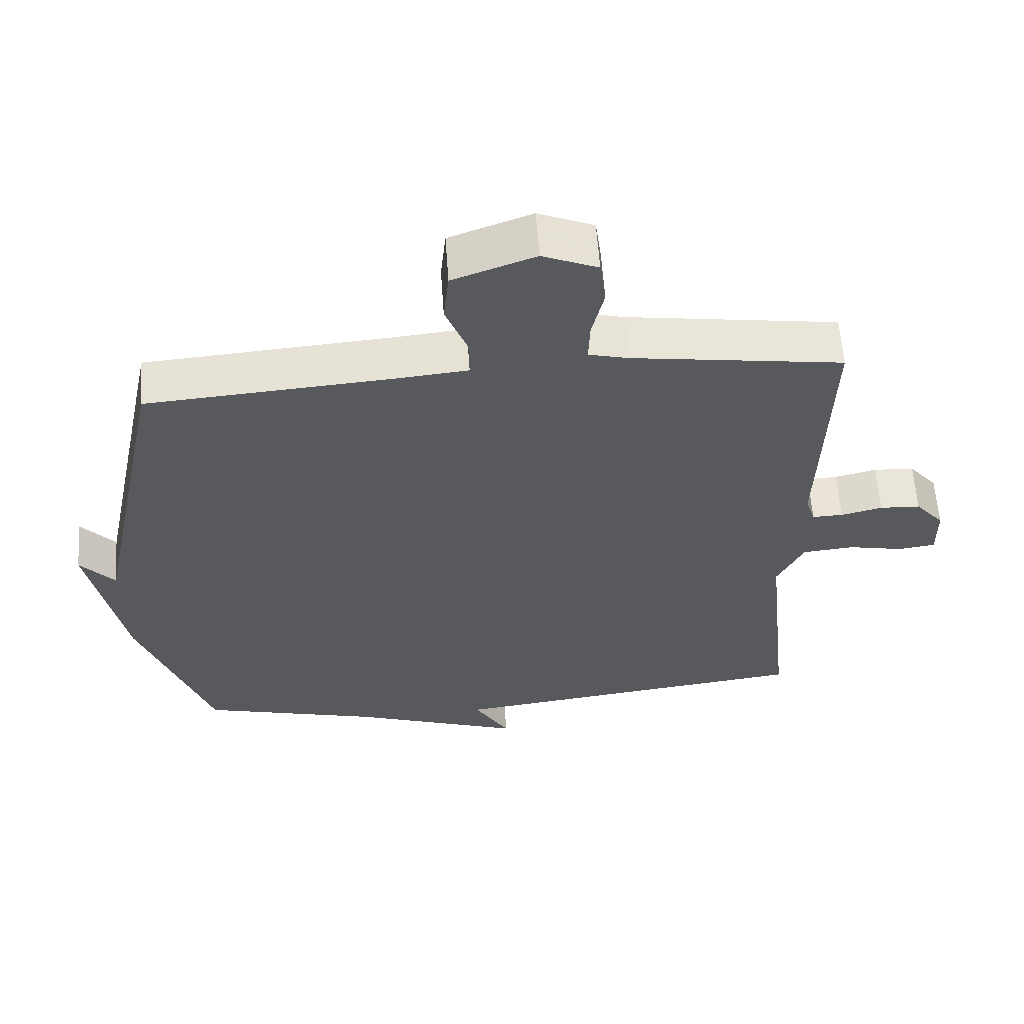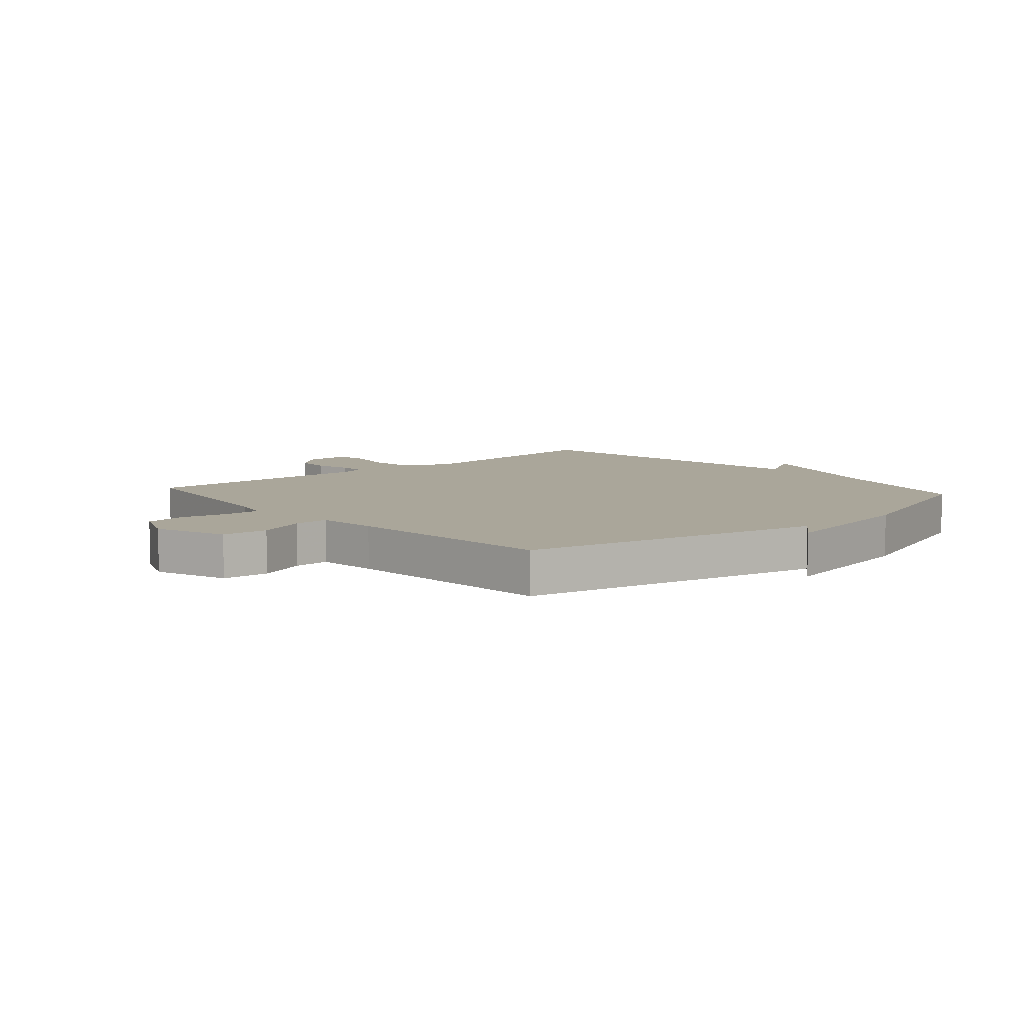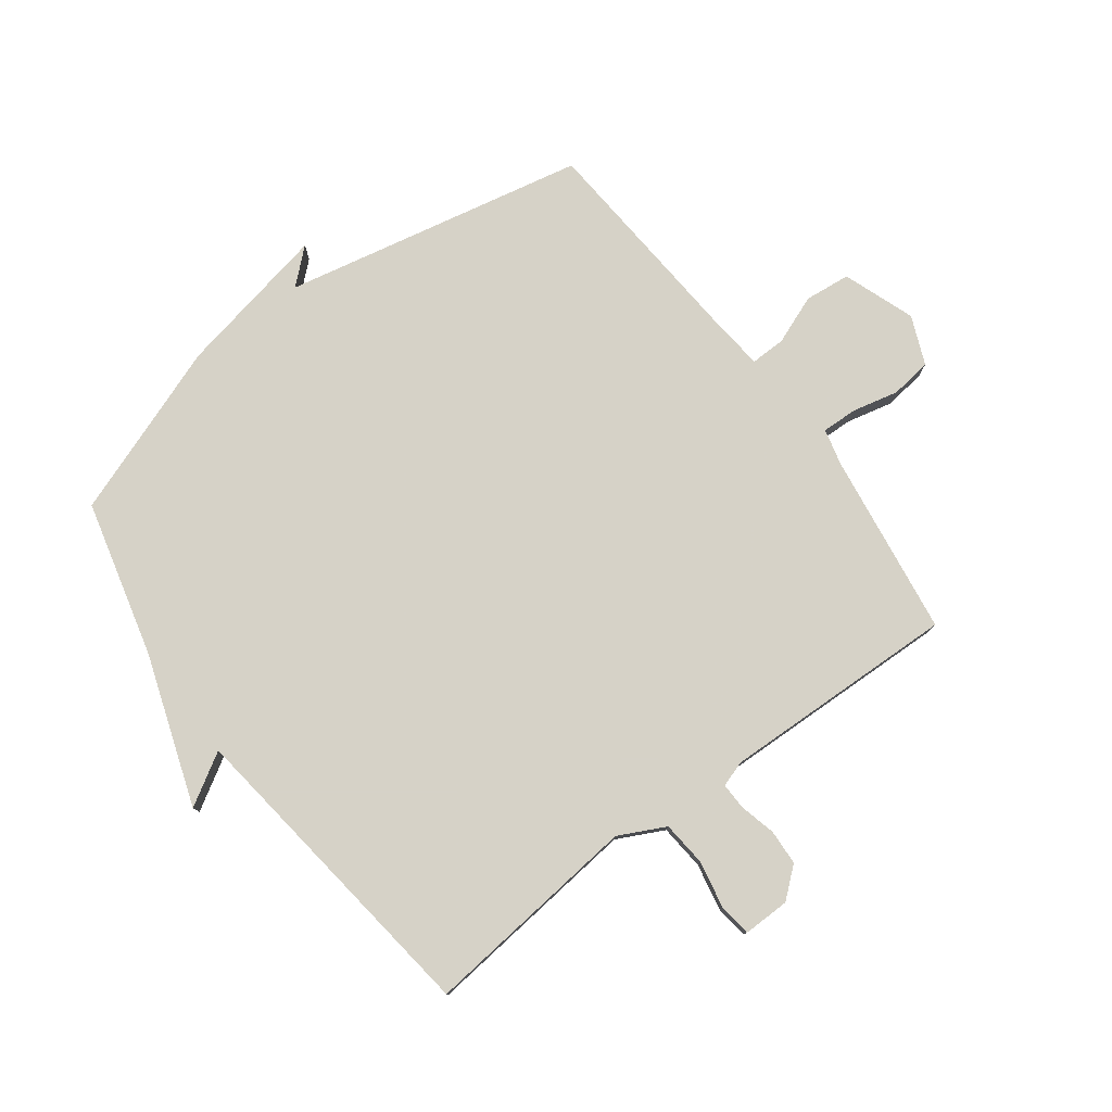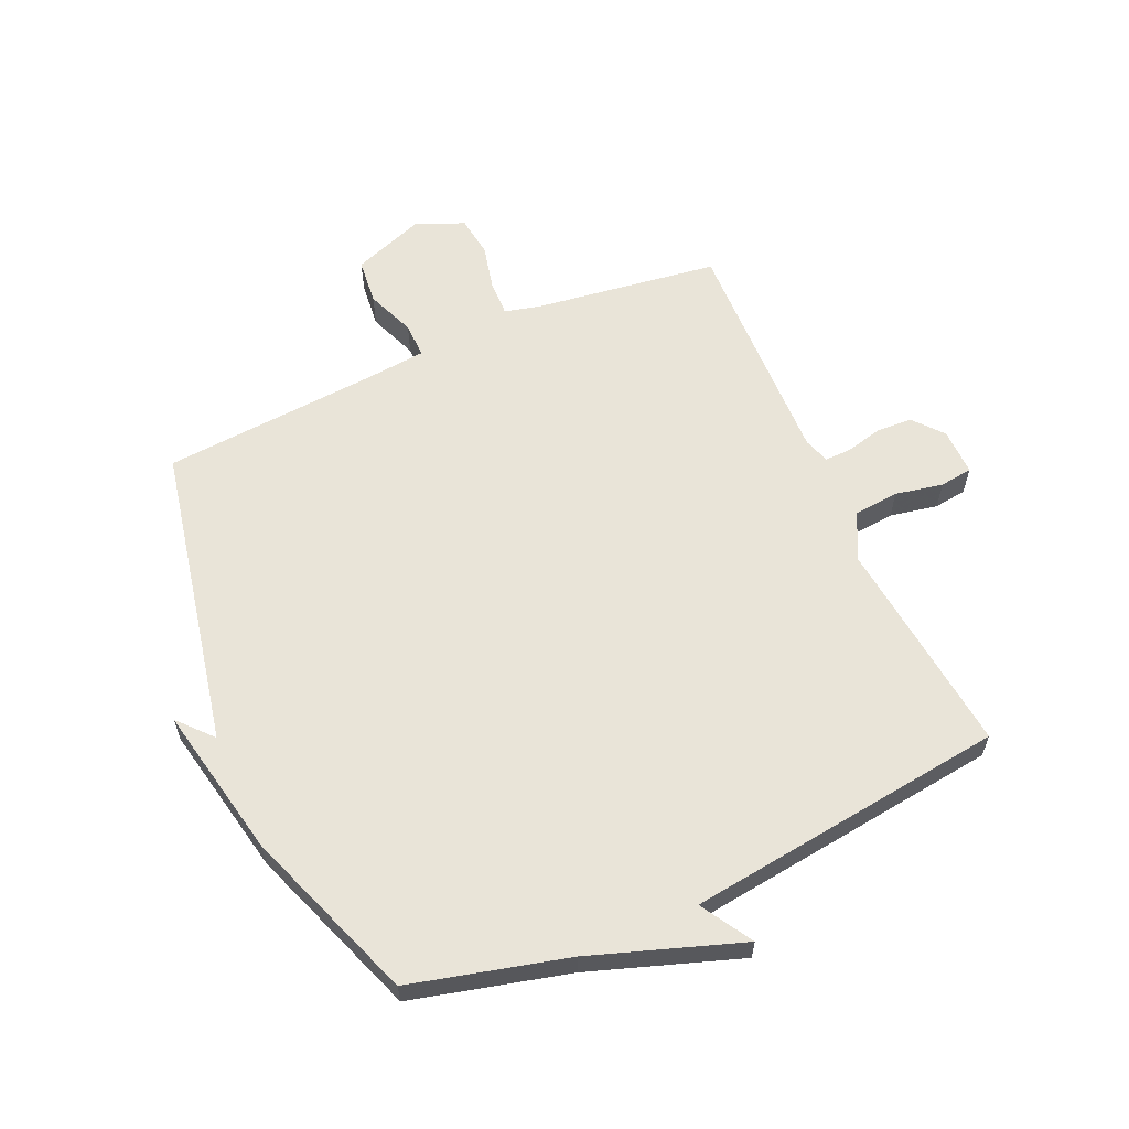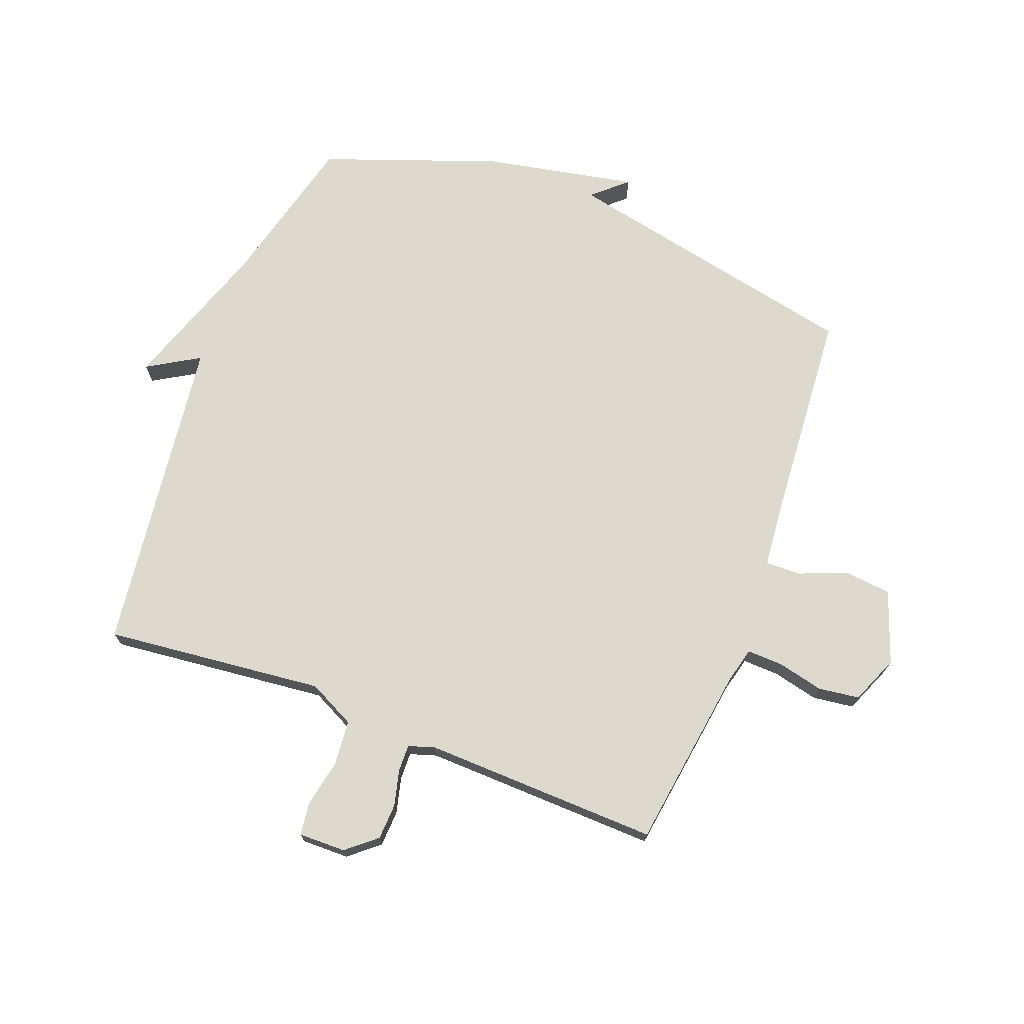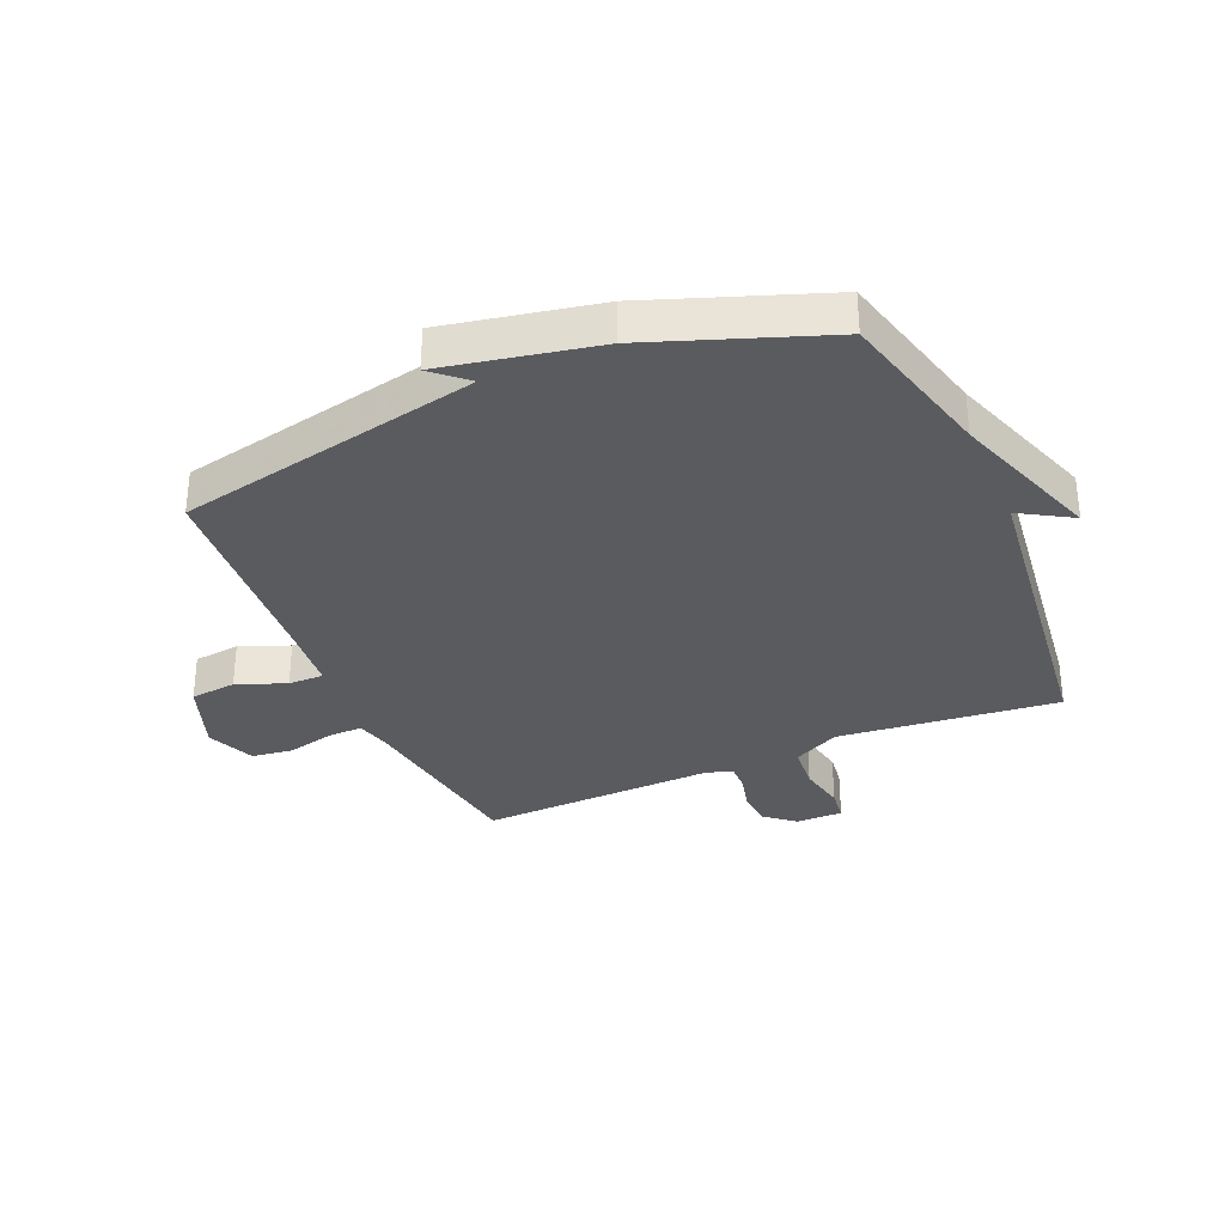
<metadata>
{"format":"obj","ext":"obj","renderer":"f3d","projection":"perspective","resolution":1024,"background":"white","views":[{"elev":59.9,"azim":176.0,"up":"+Z"},{"elev":7.8,"azim":48.7,"up":"+Y"},{"elev":78.5,"azim":-126.8,"up":"+Y"},{"elev":60.4,"azim":155.9,"up":"+Y"},{"elev":71.9,"azim":-69.2,"up":"+Y"},{"elev":-32.8,"azim":113.4,"up":"+Y"}]}
</metadata>
<code>
v -0.5 0.07 -0.5
v -0.461 0.07 -0.132
v -0.5 0.07 -0.054
v -0.576 0.07 -0.047
v -0.656 0.07 -0.063
v -0.711 0.07 -0.056
v -0.71 0.07 0.023
v -0.668 0.07 0.073
v -0.608 0.07 0.076
v -0.547 0.07 0.061
v -0.502 0.07 0.06
v -0.488 0.07 0.104
v -0.5 0.07 0.5
v -0.191 0.07 0.544
v -0.131 0.07 0.559
v -0.133 0.07 0.619
v -0.151 0.07 0.696
v -0.142 0.07 0.765
v -0.061 0.07 0.799
v 0.06 0.07 0.755
v 0.068 0.07 0.678
v 0.036 0.07 0.596
v 0.035 0.07 0.537
v 0.138 0.07 0.527
v 0.5 0.07 0.5
v 0.606 0.07 -0.008
v 0.657 0.07 0.049
v 0.606 0.07 -0.208
v 0.5 0.07 -0.5
v 0.238 0.07 -0.567
v -0.014 0.07 -0.654
v 0.038 0.07 -0.567
v -0.5 0 -0.5
v -0.461 0 -0.132
v -0.5 0 -0.054
v -0.576 0 -0.047
v -0.656 0 -0.063
v -0.711 0 -0.056
v -0.71 0 0.023
v -0.668 0 0.073
v -0.608 0 0.076
v -0.547 0 0.061
v -0.502 0 0.06
v -0.488 0 0.104
v -0.5 0 0.5
v -0.191 0 0.544
v -0.131 0 0.559
v -0.133 0 0.619
v -0.151 0 0.696
v -0.142 0 0.765
v -0.061 0 0.799
v 0.06 0 0.755
v 0.068 0 0.678
v 0.036 0 0.596
v 0.035 0 0.537
v 0.138 0 0.527
v 0.5 0 0.5
v 0.606 0 -0.008
v 0.657 0 0.049
v 0.606 0 -0.208
v 0.5 0 -0.5
v 0.238 0 -0.567
v -0.014 0 -0.654
v 0.038 0 -0.567
f 30 31 32
f 30 32 1 2
f 28 29 30
f 27 28 30
f 26 27 30
f 30 2 3
f 26 30 3
f 25 26 3
f 24 25 3
f 23 24 3 4
f 22 23 4
f 20 21 22
f 19 20 22
f 18 19 22
f 17 18 22
f 16 17 22
f 15 16 22
f 14 15 22
f 12 13 14
f 11 12 14 22
f 8 9 10
f 7 8 10
f 6 7 10
f 5 6 10
f 4 5 10
f 4 10 11
f 4 11 22
f 64 63 62
f 34 33 64 62
f 62 61 60
f 62 60 59
f 62 59 58
f 35 34 62
f 35 62 58
f 35 58 57
f 35 57 56
f 36 35 56 55
f 36 55 54
f 54 53 52
f 54 52 51
f 54 51 50
f 54 50 49
f 54 49 48
f 54 48 47
f 54 47 46
f 46 45 44
f 54 46 44 43
f 42 41 40
f 42 40 39
f 42 39 38
f 42 38 37
f 42 37 36
f 43 42 36
f 54 43 36
f 1 33 34 2
f 2 34 35 3
f 3 35 36 4
f 4 36 37 5
f 5 37 38 6
f 6 38 39 7
f 7 39 40 8
f 8 40 41 9
f 9 41 42 10
f 10 42 43 11
f 11 43 44 12
f 12 44 45 13
f 13 45 46 14
f 14 46 47 15
f 15 47 48 16
f 16 48 49 17
f 17 49 50 18
f 18 50 51 19
f 19 51 52 20
f 20 52 53 21
f 21 53 54 22
f 22 54 55 23
f 23 55 56 24
f 24 56 57 25
f 25 57 58 26
f 26 58 59 27
f 27 59 60 28
f 28 60 61 29
f 29 61 62 30
f 30 62 63 31
f 31 63 64 32
f 32 64 33 1

</code>
